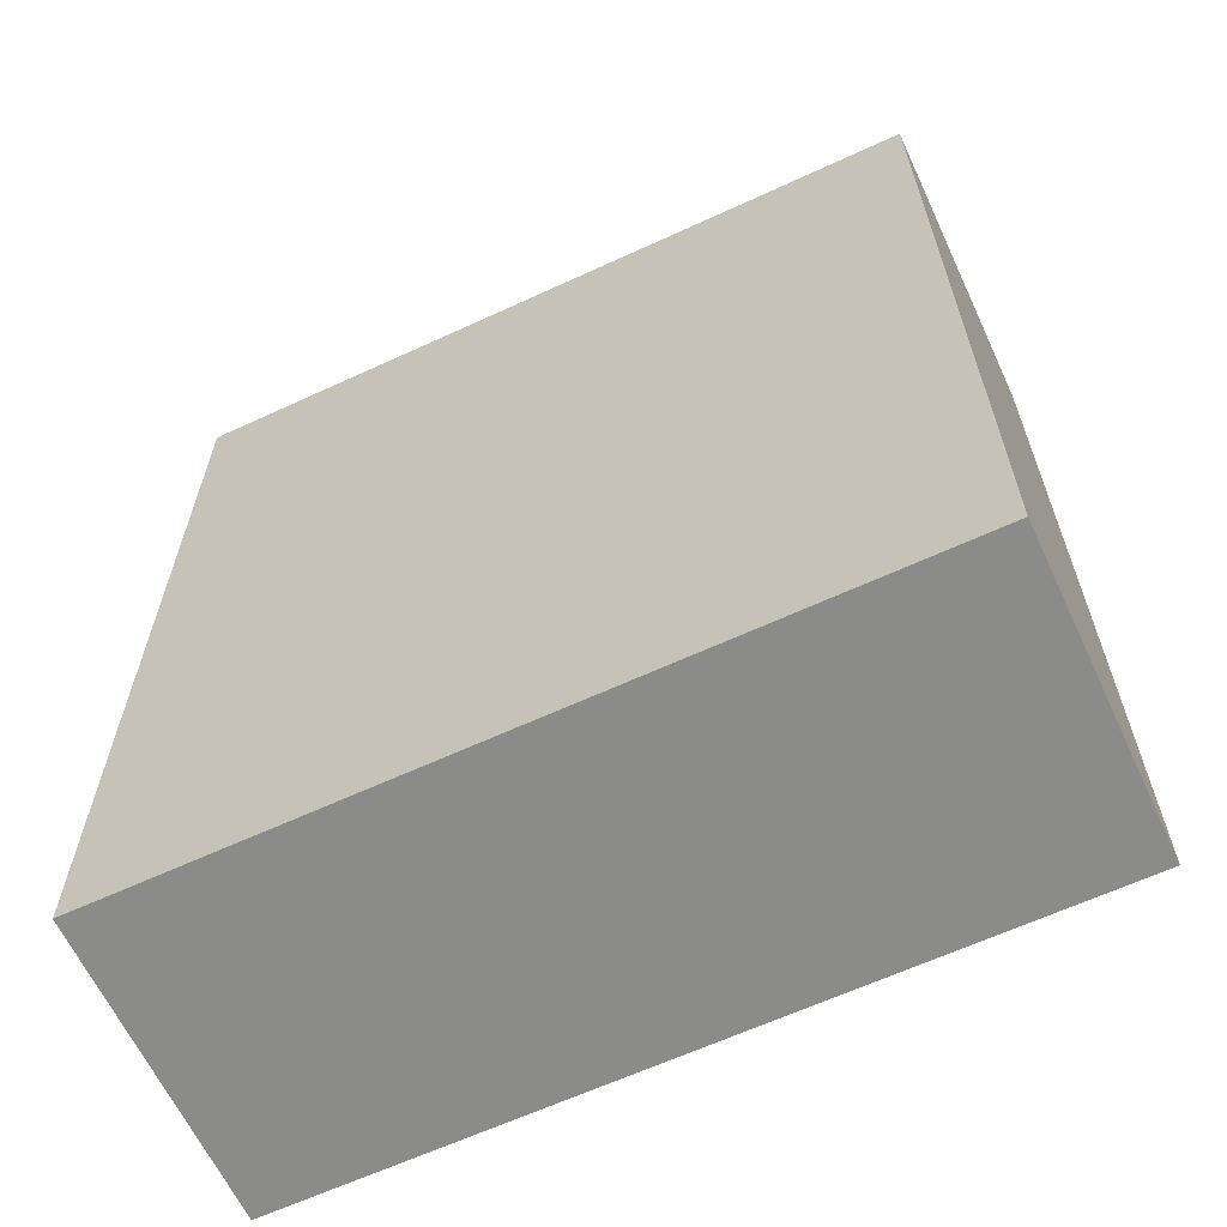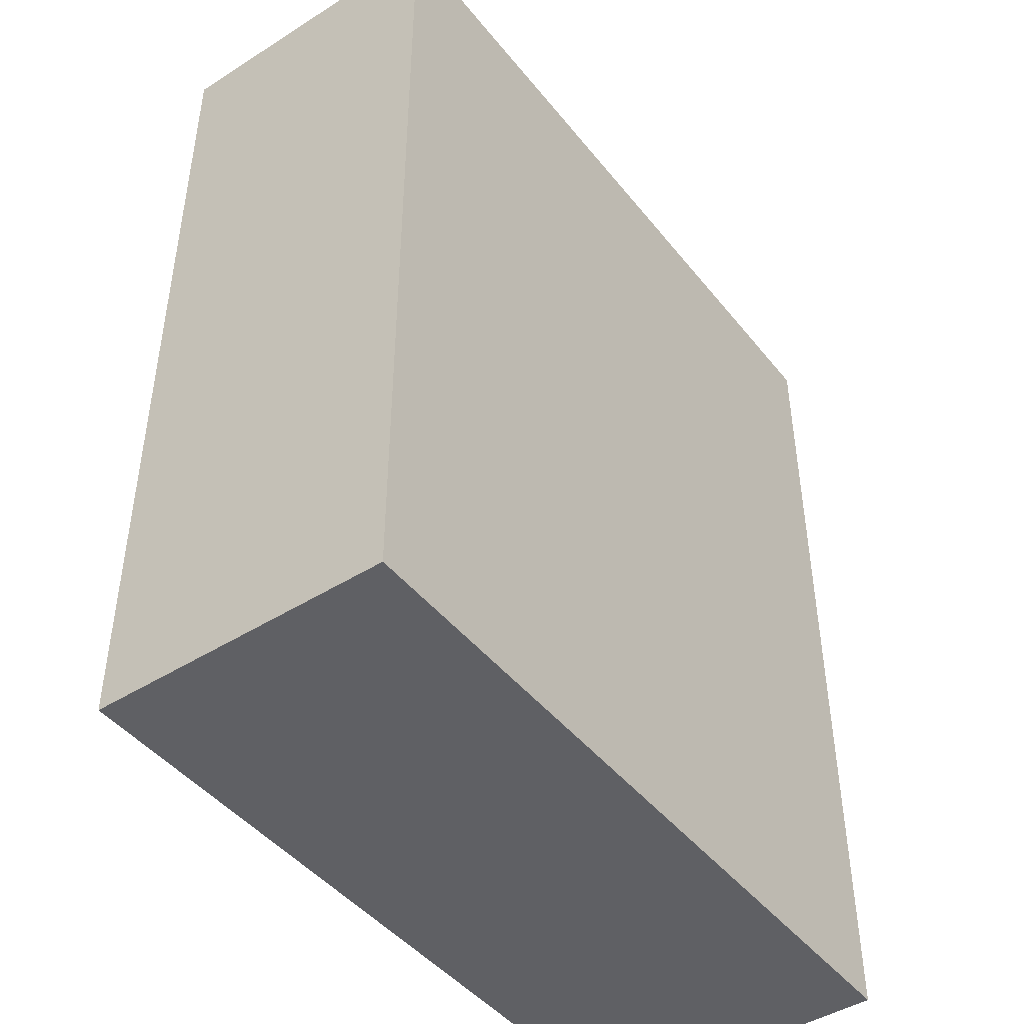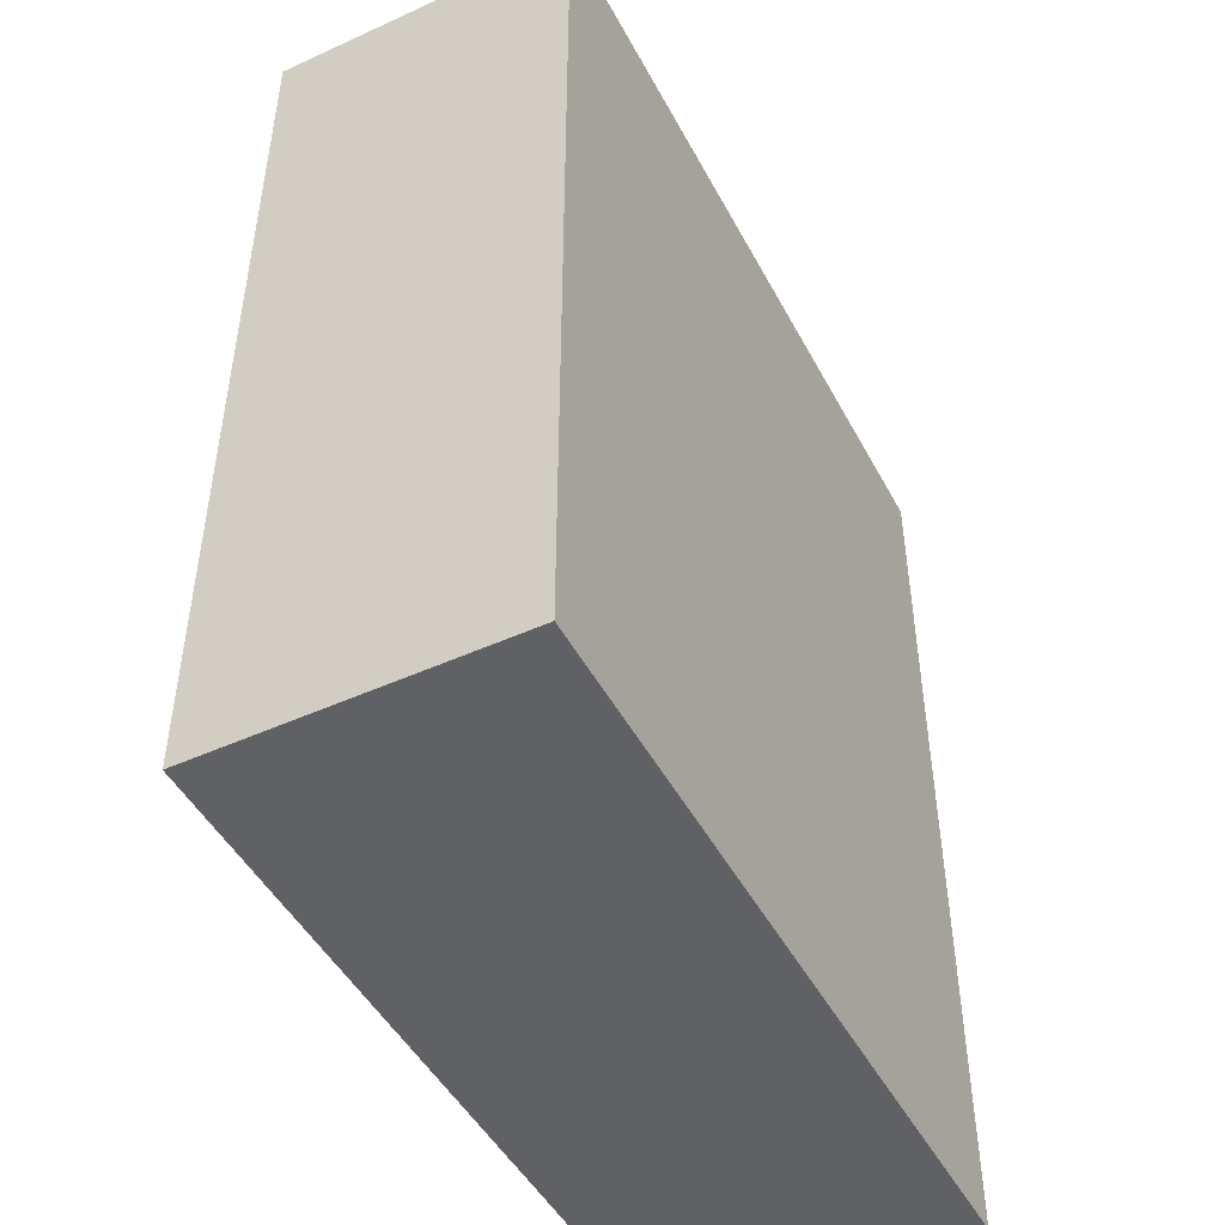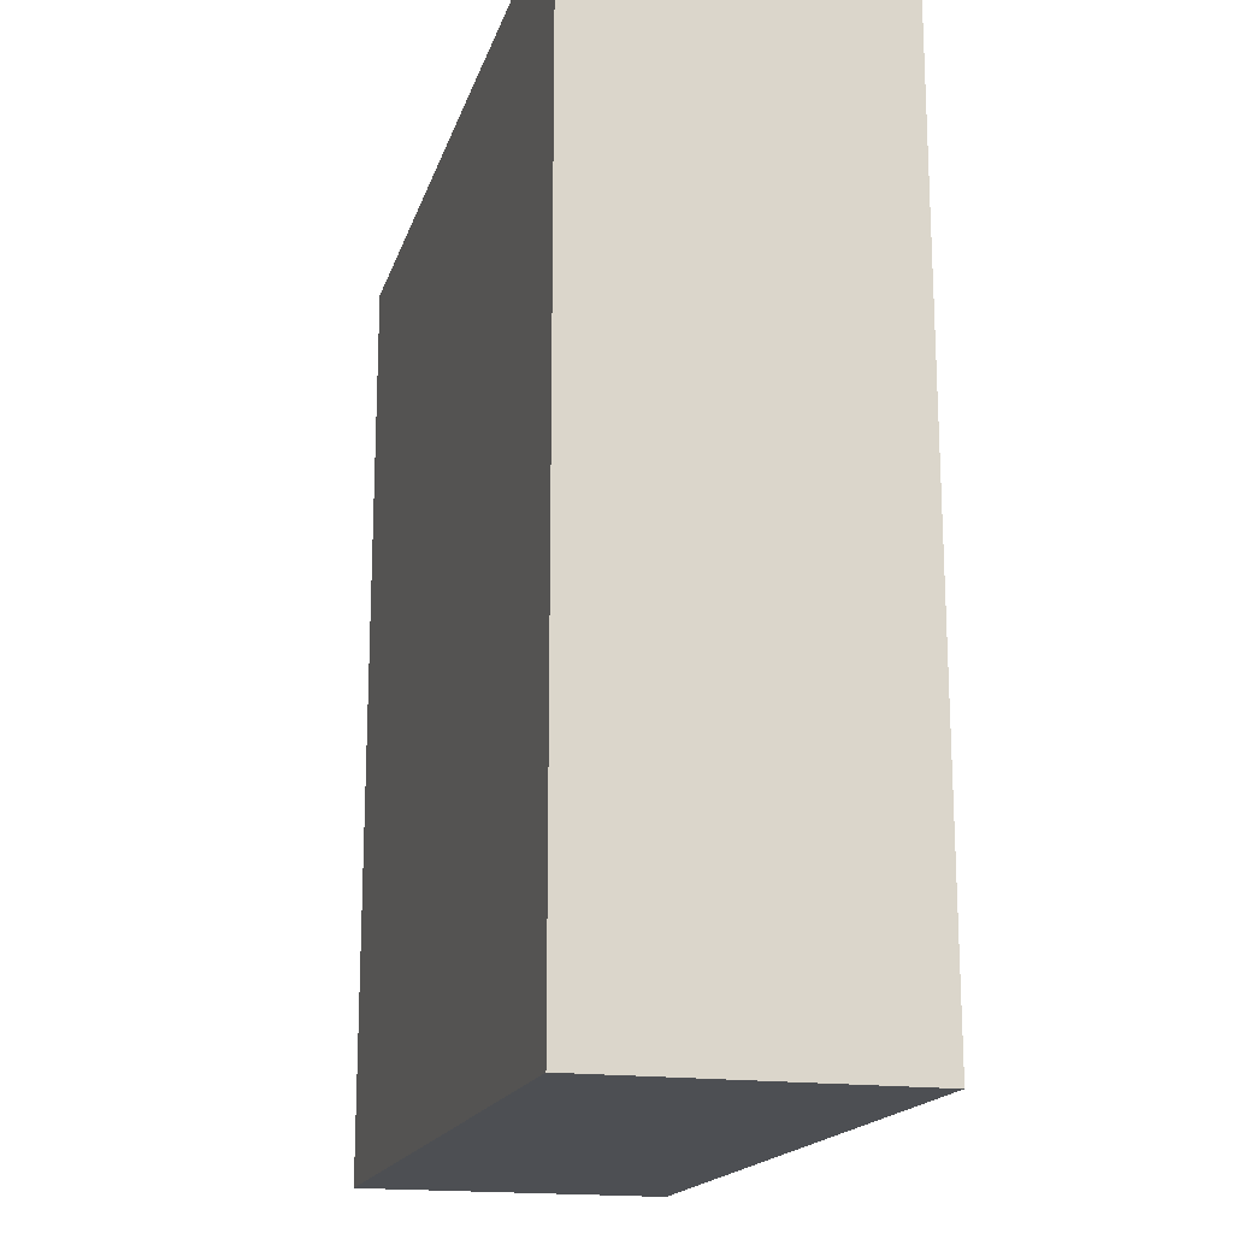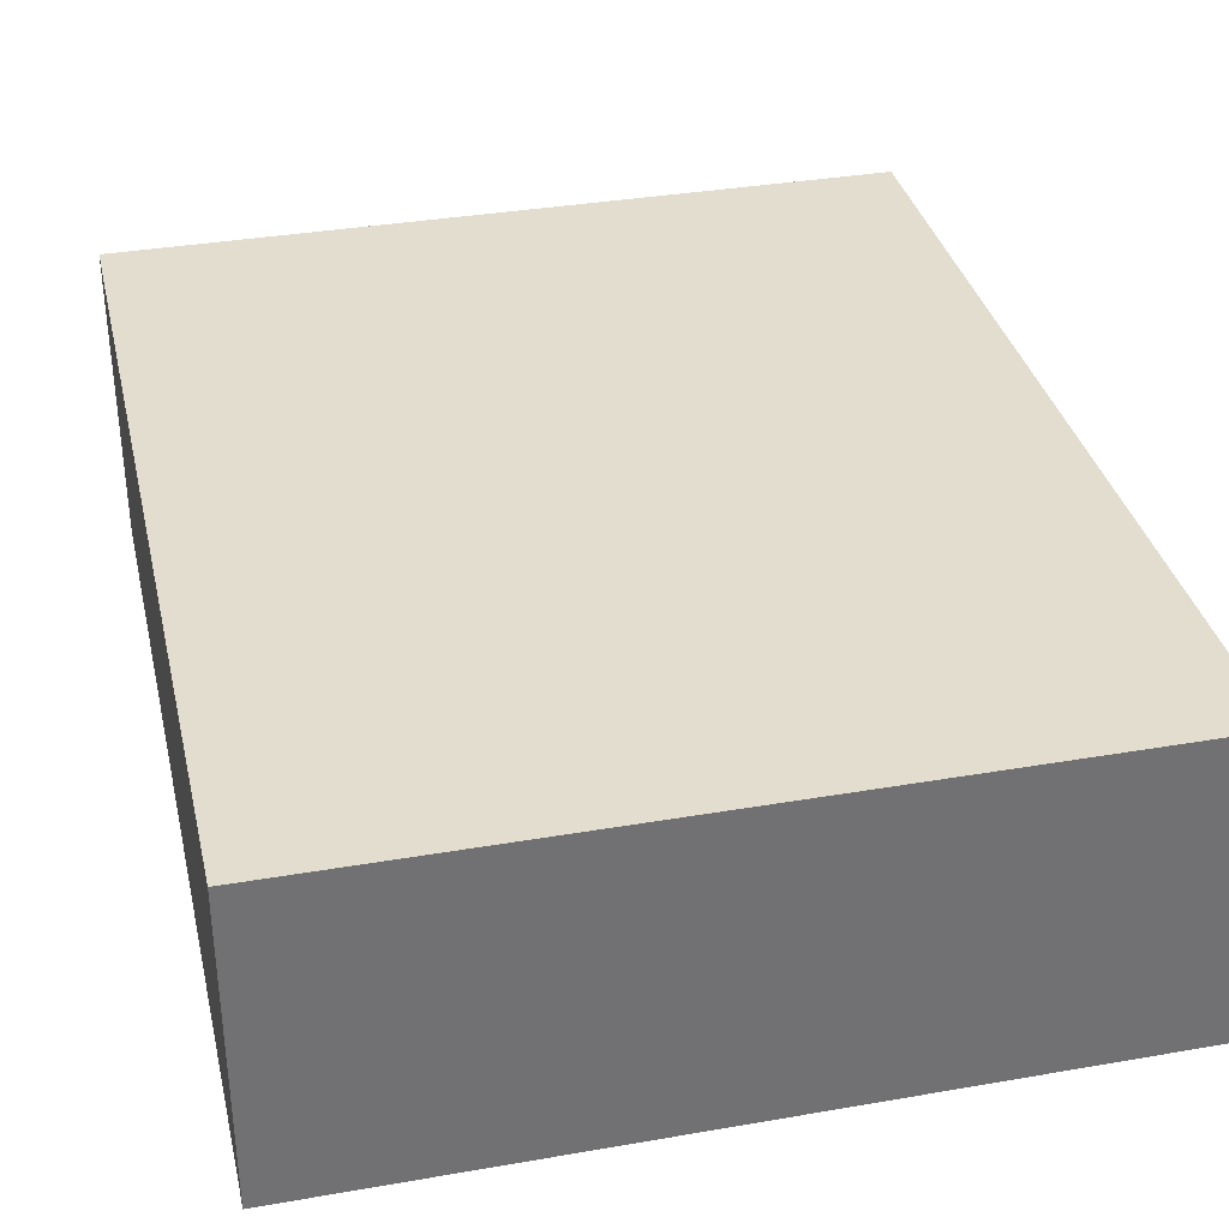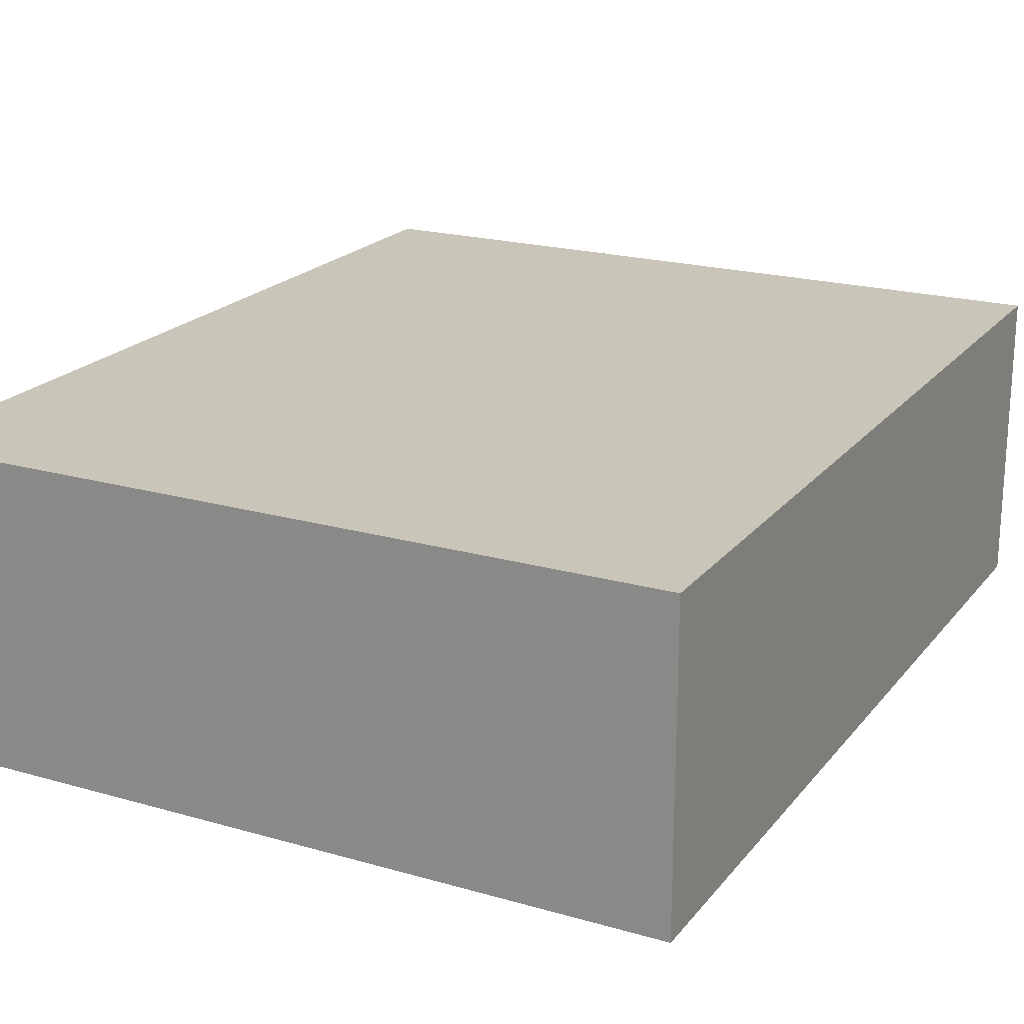
<metadata>
{"format":"obj","ext":"obj","renderer":"f3d","projection":"perspective","resolution":1024,"background":"white","views":[{"elev":-63.7,"azim":25.0,"up":"+Y"},{"elev":-45.3,"azim":126.1,"up":"+Y"},{"elev":-47.7,"azim":117.1,"up":"+Y"},{"elev":-17.9,"azim":74.9,"up":"+Y"},{"elev":35.0,"azim":167.0,"up":"+Z"},{"elev":20.6,"azim":27.4,"up":"+Z"}]}
</metadata>
<code>
g default
v -4.5 0 2
v 5.5 0 2
v -4.5 12 2
v 5.5 12 2
v -4.5 12 -2
v 5.5 12 -2
v -4.5 0 -2
v 5.5 0 -2
g pCube1
f 1 2 4 3
f 3 4 6 5
f 5 6 8 7
f 7 8 2 1
f 2 8 6 4
f 7 1 3 5

</code>
